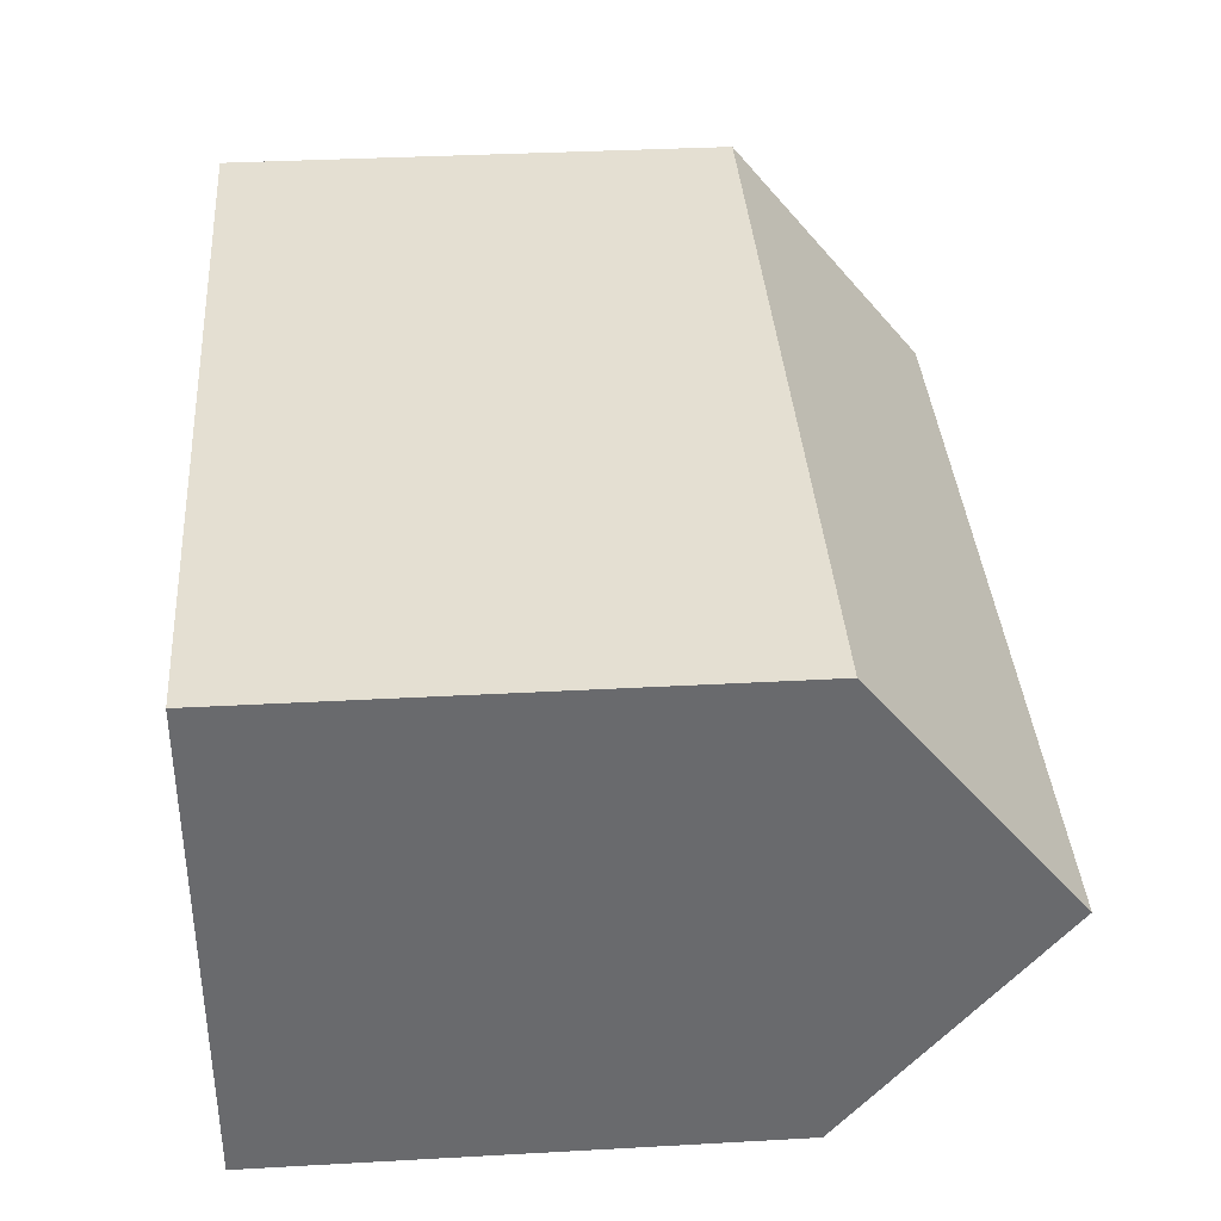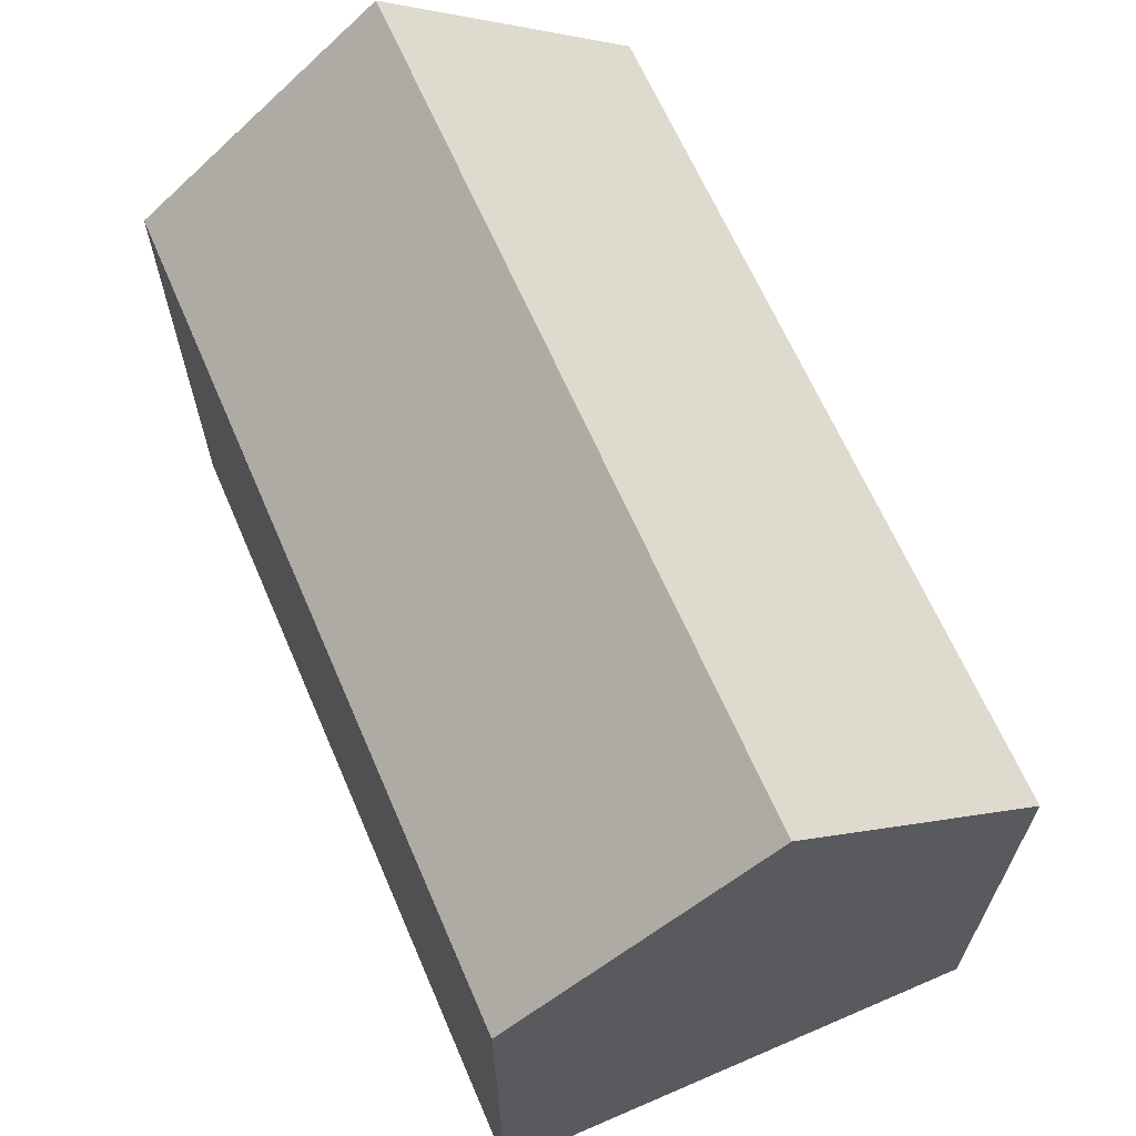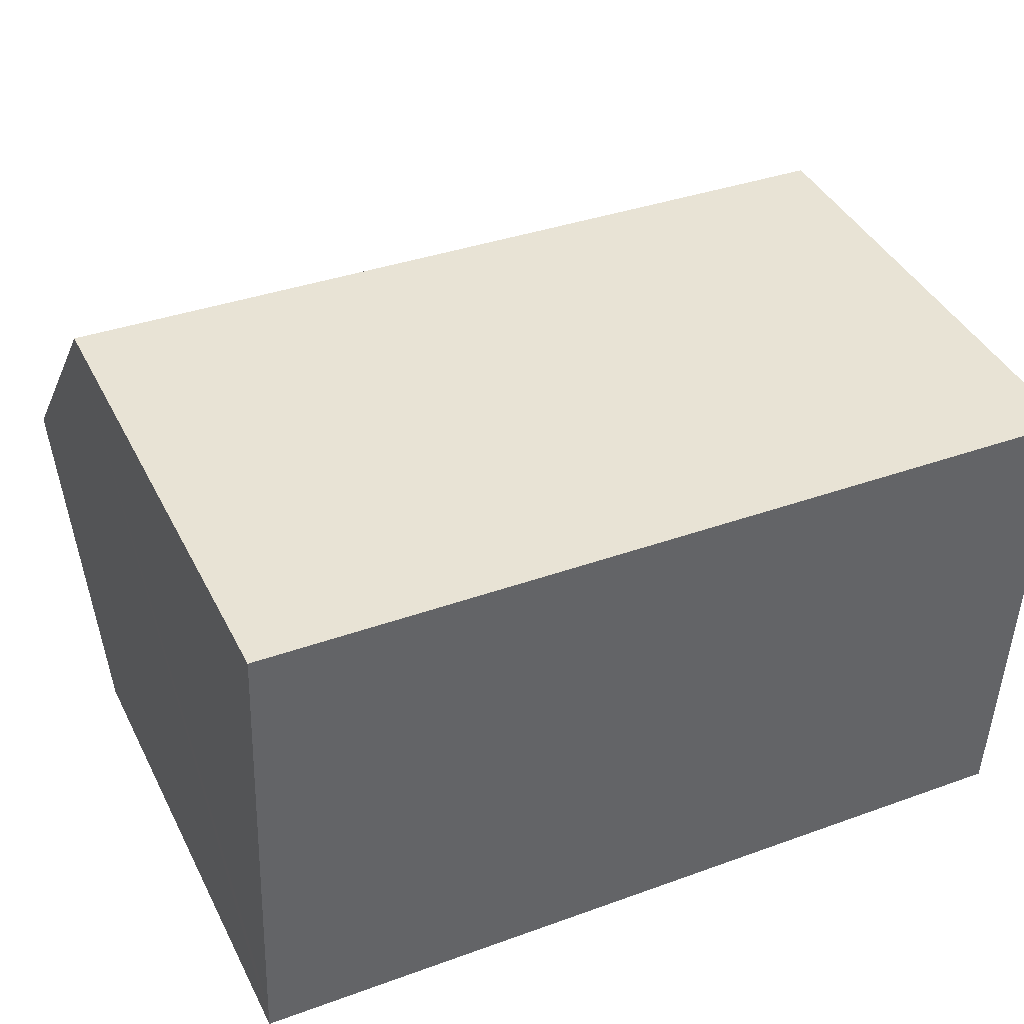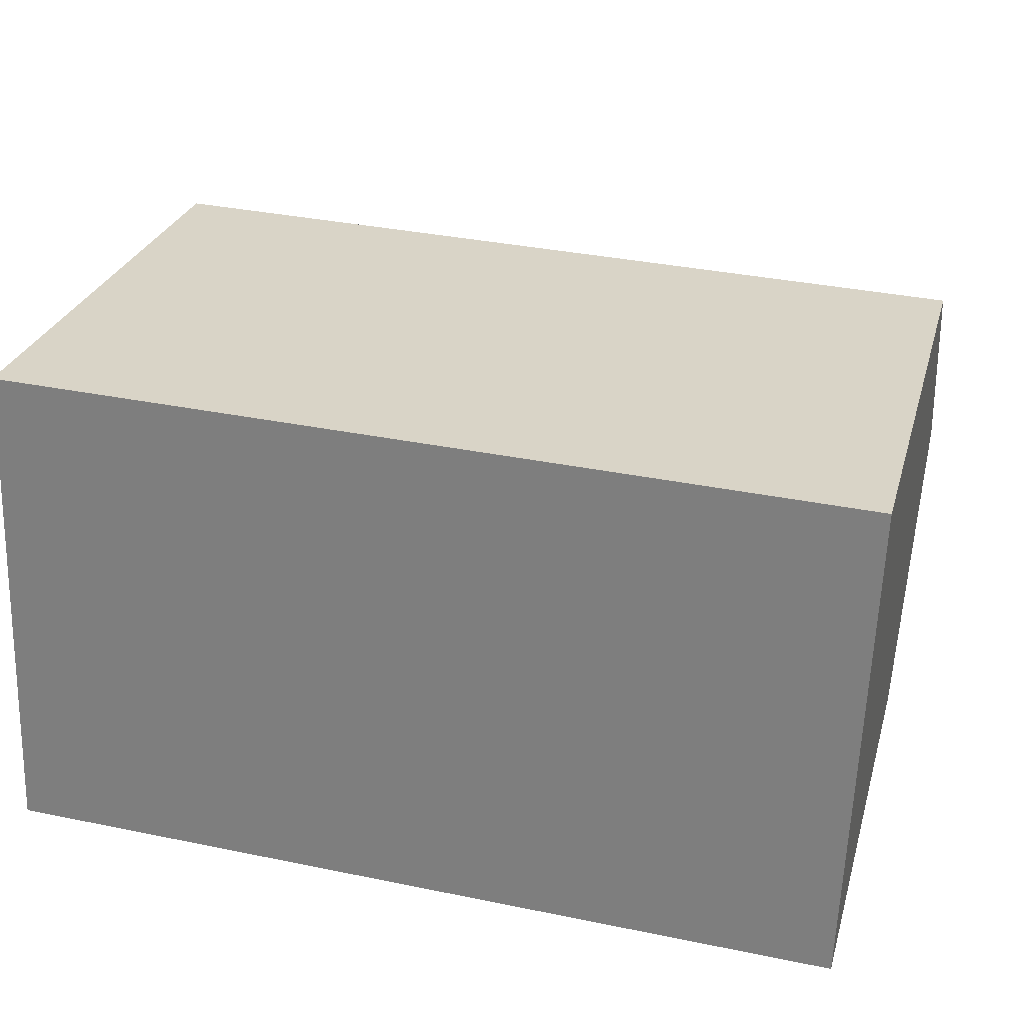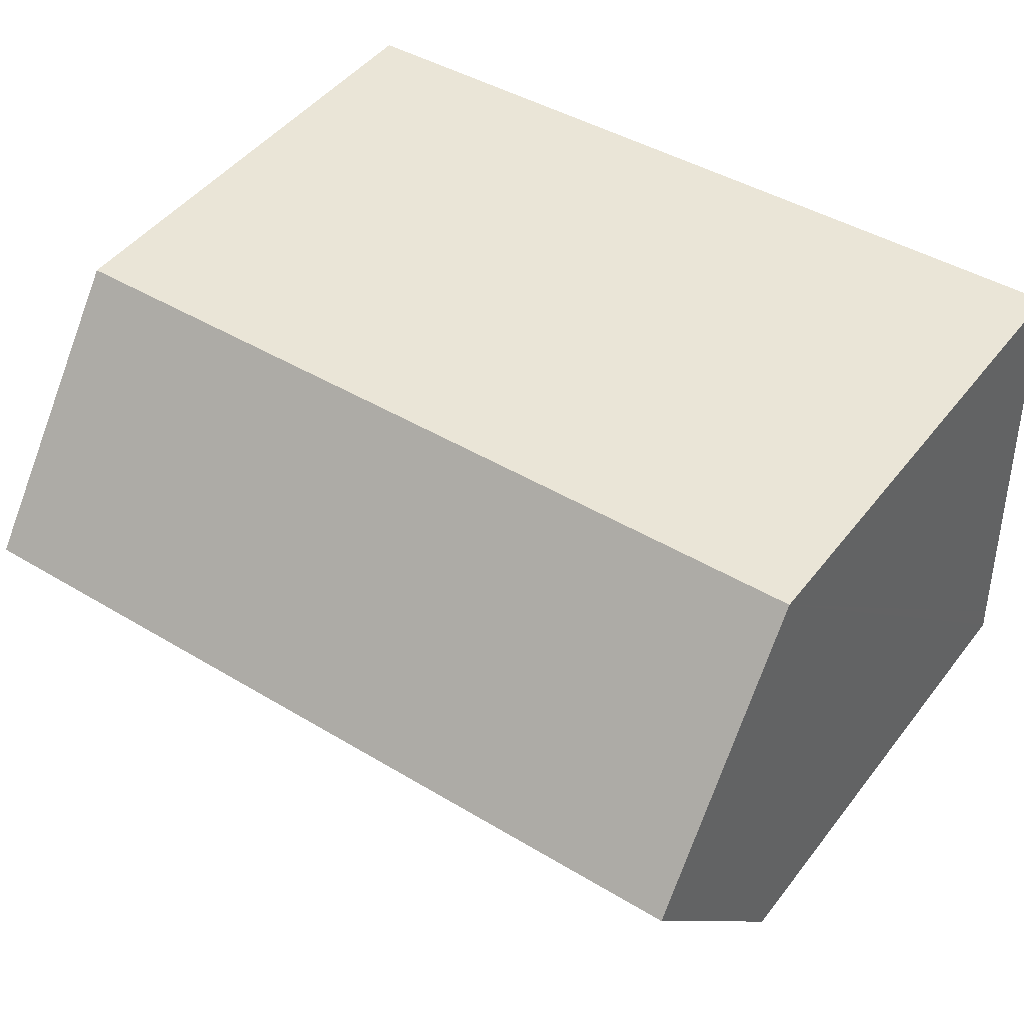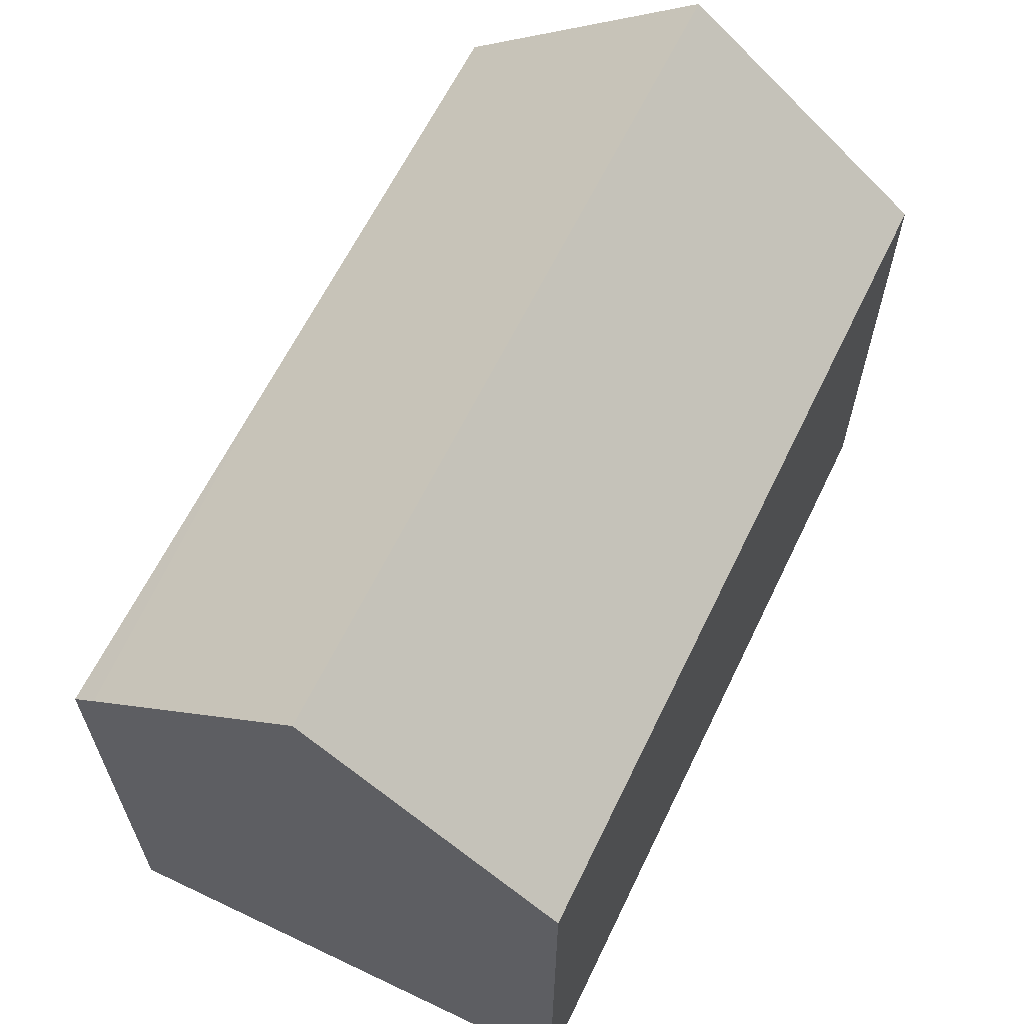
<metadata>
{"format":"obj","ext":"obj","renderer":"f3d","projection":"perspective","resolution":1024,"background":"white","views":[{"elev":35.1,"azim":85.8,"up":"+Z"},{"elev":65.4,"azim":68.7,"up":"+Y"},{"elev":41.3,"azim":-25.2,"up":"+Z"},{"elev":27.6,"azim":14.9,"up":"+Z"},{"elev":46.7,"azim":-144.4,"up":"+Z"},{"elev":62.9,"azim":-62.1,"up":"+Y"}]}
</metadata>
<code>
v  0.02 10.99 0.493
v  7.925 10.59 -0.305
v  0 10.59 6.486e-16
v  0.205 14.86 5.237
v  17.96 14.86 4.554
v  9.924 10.59 -0.382
v  17.77 10.59 -0.684
v  17.79 11.03 -0.146
v  0.408 10.61 10.45
v  18.16 10.57 9.815
v  17.77 4.188e-17 -0.684
v  9.924 2.339e-17 -0.382
v  7.925 1.868e-17 -0.305
v  0 0 0
v  0.02 -3.019e-17 0.493
v  0.408 -6.401e-16 10.45
v  0.205 -3.207e-16 5.237
v  18.16 -6.01e-16 9.815
v  17.96 -2.789e-16 4.554
v  17.79 8.94e-18 -0.146
g defaultobject
f 1 2 3
f 2 1 4
f 2 4 5
f 2 5 6
f 6 5 7
f 7 5 8
f 9 5 4
f 5 9 10
f 11 6 7
f 6 11 2
f 2 11 3
f 3 11 12
f 3 12 13
f 3 13 14
f 1 9 4
f 9 1 3
f 9 3 14
f 9 14 15
f 9 15 16
f 16 15 17
f 16 10 9
f 10 16 18
f 18 5 10
f 5 18 8
f 8 18 7
f 7 18 19
f 7 19 11
f 11 19 20
f 13 15 14
f 15 13 17
f 17 13 16
f 16 13 18
f 18 13 12
f 18 12 19
f 19 12 11
f 19 11 20

</code>
